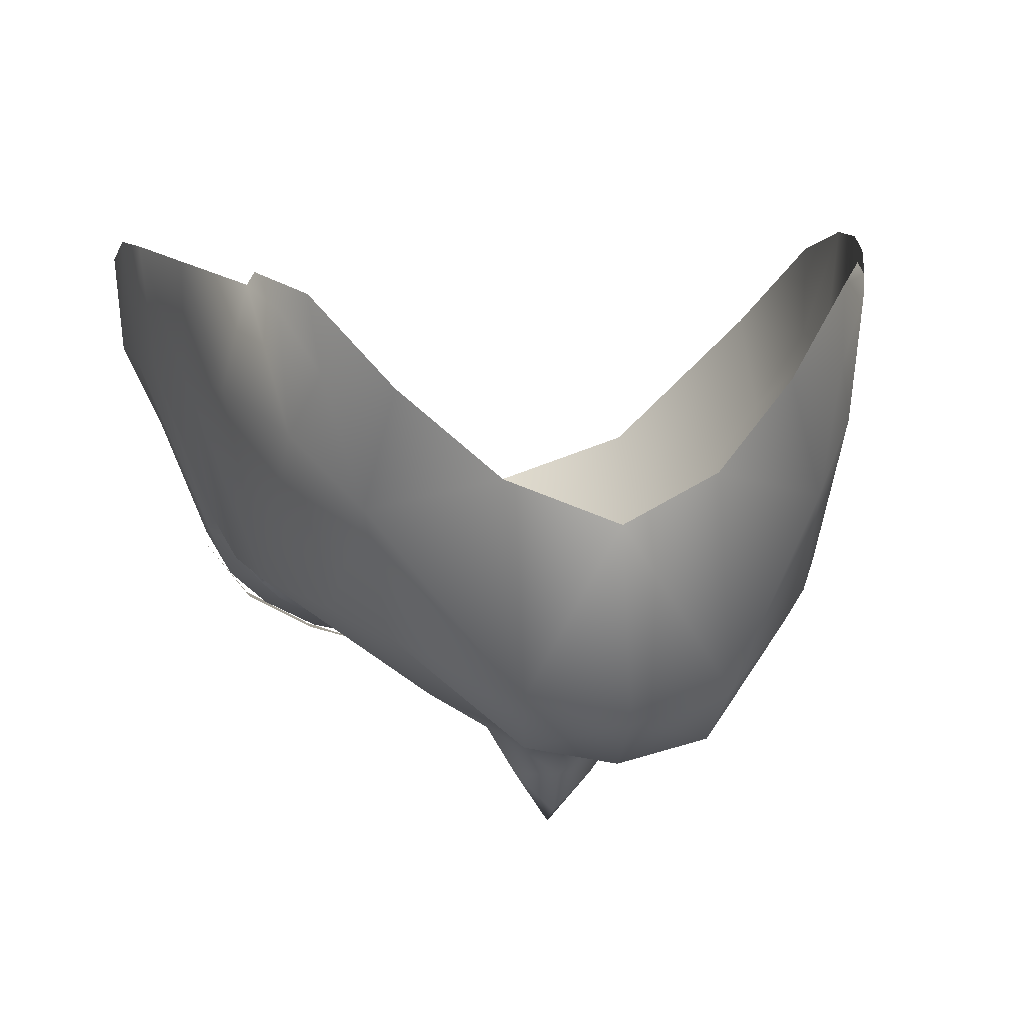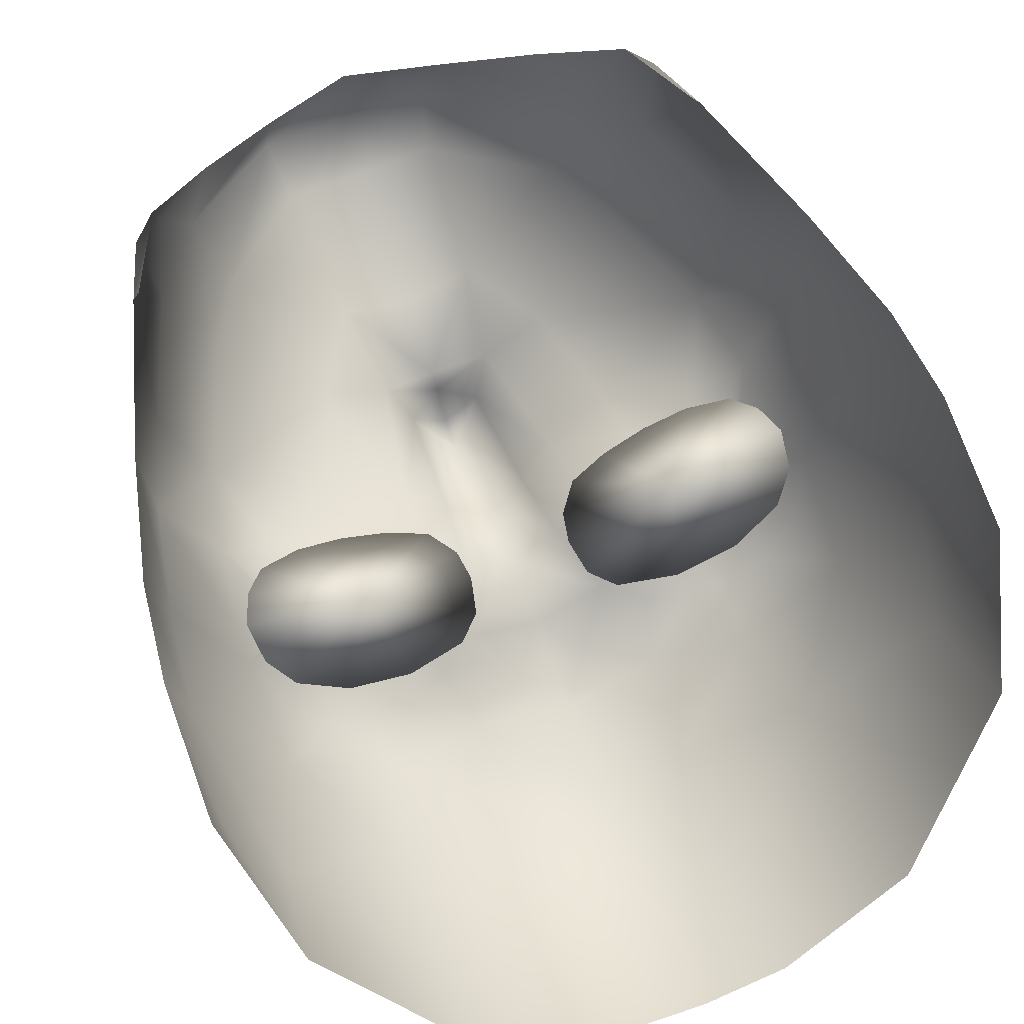
<metadata>
{"format":"obj","ext":"obj","renderer":"f3d","projection":"perspective","resolution":1024,"background":"white","views":[{"elev":10.0,"azim":169.1,"up":"+Y"},{"elev":71.3,"azim":-21.1,"up":"+Y"}]}
</metadata>
<code>
g SeparateMesh_NPC_Tarshi_Model_Tarshi_Face_LOD2
v 0.02196 -0.06662 1.643
v 0.02506 -0.06733 1.644
v 0.01681 -0.06852 1.655
v 0.02506 -0.06733 1.644
v 0.02945 -0.06739 1.645
v 0.02882 -0.06712 1.658
v 0.03248 -0.05462 1.644
v 0.01208 -0.06755 1.651
v 0.02196 -0.06662 1.643
v 0.01059 -0.06559 1.644
v 0.02196 -0.06662 1.643
v 0.01809 -0.06487 1.639
v 0.01154 -0.06407 1.638
v 0.01809 -0.06487 1.639
v 0.04132 -0.0628 1.658
v 0.03559 -0.06634 1.646
v 0.04075 -0.06387 1.646
v 0.051 -0.05586 1.655
v 0.04075 -0.06387 1.646
v 0.04456 -0.06147 1.644
v 0.05529 -0.05136 1.65
v 0.01568 -0.06271 1.633
v 0.04456 -0.06147 1.644
v 0.01894 -0.06415 1.637
v 0.01809 -0.06487 1.639
v 0.05628 -0.04863 1.642
v 0.04456 -0.06147 1.644
v 0.04757 -0.05854 1.642
v 0.02339 -0.06067 1.63
v 0.02329 -0.0635 1.637
v 0.05402 -0.04971 1.636
v 0.04814 -0.05789 1.642
v 0.04984 -0.05174 1.631
v 0.04814 -0.05789 1.642
v 0.03265 -0.05827 1.629
v 0.0318 -0.06223 1.636
v 0.02329 -0.0635 1.637
v 0.04162 -0.05523 1.629
v 0.04655 -0.05827 1.64
v 0.03808 -0.0611 1.636
v 0.02329 -0.0635 1.637
v 0.01894 -0.06415 1.637
v 0.04814 -0.05789 1.642
v 0.04757 -0.05854 1.642
v 0.04814 -0.05789 1.642
v 0.04655 -0.05827 1.64
v 0.03808 -0.0611 1.636
v 0.0318 -0.06223 1.636
v 0.04655 -0.05827 1.64
v 0.04299 -0.05958 1.637
v 0.04299 -0.05958 1.637
v 0.03808 -0.0611 1.636
v 0.02945 -0.06739 1.645
v 0.03559 -0.06634 1.646
v 0.0318 -0.06223 1.636
v 0.03098 -0.06627 1.627
v 0.02329 -0.0635 1.637
v 0.0318 -0.06223 1.636
v 0.03808 -0.0611 1.636
v 0.0449 -0.0602 1.625
v 0.02945 -0.06975 1.615
v 0.05229 -0.05319 1.609
v 0.01611 -0.07314 1.621
v 0.02403 -0.07231 1.594
v 0.01704 -0.06785 1.632
v 0.02329 -0.0635 1.637
v 0.05554 -0.05219 1.625
v 0.04299 -0.05958 1.637
v 0.01146 -0.08032 1.594
v 0.00845 -0.07891 1.624
v 0.007147 -0.08955 1.599
v 0.06444 -0.01811 1.625
v 0.01363 -0.07459 1.576
v 1.017e-17 -0.08879 1.595
v -1.269e-18 -0.08498 1.592
v -0 -0.1005 1.604
v 7.18e-18 -0.09701 1.599
v -0.007147 -0.08955 1.599
v -0.01146 -0.08032 1.594
v 2e-17 -0.08479 1.626
v -0.00845 -0.07891 1.624
v -0.009944 -0.07076 1.639
v 0.009944 -0.07076 1.639
v -0.01611 -0.07314 1.621
v 0.01809 -0.06487 1.639
v 0.01894 -0.06415 1.637
v 1.327e-17 -0.07776 1.64
v -0.01704 -0.06785 1.632
v -0.01894 -0.06415 1.637
v -0.01809 -0.06487 1.639
v -0.02403 -0.07231 1.594
v -0.01363 -0.07459 1.576
v -0 -0.07878 1.577
v -0 -0.07406 1.547
v -0.03098 -0.06627 1.627
v -0.02329 -0.0635 1.637
v -0.02945 -0.06975 1.615
v -0.05229 -0.05319 1.609
v -0.0449 -0.0602 1.625
v -0.03808 -0.0611 1.636
v -0.0318 -0.06223 1.636
v -0.03482 -0.05592 1.569
v -0.01548 -0.07083 1.548
v -0.04283 -0.05379 1.584
v -0 -0.0652 1.538
v -0.01729 -0.0607 1.54
v -0 -0.03355 1.545
v -0.01816 -0.02679 1.553
v -0.03943 -0.03327 1.565
v -0.03403 -0.01304 1.564
v -0.04988 -0.02291 1.582
v -0.04542 -0.01147 1.572
v -0.04692 0.001675 1.577
v -0.05155 -0.001131 1.58
v -0.05564 0.002006 1.592
v -0.0543 0.004196 1.592
v -0.05885 -0.01799 1.608
v -0.06489 0.003848 1.622
v -0.06444 -0.01811 1.625
v -0.05554 -0.05219 1.625
v -0.04299 -0.05958 1.637
v -0.06871 -0.01839 1.644
v -0.07108 0.004871 1.645
v -0.0582 -0.04775 1.642
v -0.04814 -0.05789 1.642
v -0.04655 -0.05827 1.64
v -0.07117 -0.01893 1.663
v -0.07349 0.004479 1.663
v -0.05858 -0.05086 1.649
v -0.04814 -0.05789 1.642
v -0.04757 -0.05854 1.642
v -0.0728 -0.01882 1.684
v -0.07406 -0.0009572 1.688
v -0.06668 -0.01888 1.713
v -0.06514 -0.03553 1.693
v -0.05761 -0.05531 1.67
v -0.04353 -0.05838 1.715
v -0.04356 -0.04782 1.733
v -0.04235 -0.0659 1.692
v -0.01771 -0.07097 1.719
v -0.01677 -0.05807 1.74
v -0 -0.07303 1.719
v -0 -0.05962 1.741
v 0.01677 -0.05807 1.74
v -0.01649 -0.07902 1.691
v -0.05386 -0.06165 1.658
v -0.04757 -0.05854 1.642
v -0.04456 -0.06147 1.644
v -0.03819 -0.07132 1.674
v -0.04663 -0.06839 1.661
v -0.04456 -0.06147 1.644
v -0.04075 -0.06387 1.646
v 0.01771 -0.07097 1.719
v 0.04356 -0.04782 1.733
v 0.04353 -0.05838 1.715
v 0.06668 -0.01888 1.713
v 5.278e-18 -0.0815 1.689
v 0.01649 -0.07902 1.691
v 0.04235 -0.0659 1.692
v 0.06514 -0.03553 1.693
v -0.01876 -0.07956 1.67
v 0.0728 -0.01882 1.684
v 0.07406 -0.0009572 1.688
v 0.07349 0.004479 1.663
v 0.07117 -0.01893 1.663
v 0.07108 0.004871 1.645
v 0.05761 -0.05531 1.67
v 0.03819 -0.07132 1.674
v 0.01876 -0.07956 1.67
v 1.077e-17 -0.08324 1.671
v 0.06871 -0.01839 1.644
v 0.05858 -0.05086 1.649
v 0.06489 0.003848 1.622
v 0.0582 -0.04775 1.642
v 0.05885 -0.01799 1.608
v 0.05564 0.002006 1.592
v 0.04757 -0.05854 1.642
v 0.04814 -0.05789 1.642
v 0.04814 -0.05789 1.642
v 0.04655 -0.05827 1.64
v 0.05386 -0.06165 1.658
v 0.04757 -0.05854 1.642
v 0.04456 -0.06147 1.644
v 0.04663 -0.06839 1.661
v 0.04456 -0.06147 1.644
v 0.04075 -0.06387 1.646
v 0.04988 -0.02291 1.582
v 0.04283 -0.05379 1.584
v 0.03482 -0.05592 1.569
v 0.05155 -0.001131 1.58
v 0.0543 0.004196 1.592
v 0.04692 0.001675 1.577
v 0.04542 -0.01147 1.572
v 0.03403 -0.01304 1.564
v 0.03943 -0.03327 1.565
v 0.01816 -0.02679 1.553
v 0.01729 -0.0607 1.54
v -0 -0.03355 1.545
v -0 -0.0652 1.538
v 0.01548 -0.07083 1.548
v 0.01894 -0.06415 1.637
v 0.02329 -0.0635 1.637
v 0.03808 -0.0611 1.636
v 0.04299 -0.05958 1.637
v -0.03265 -0.05827 1.629
v -0.0318 -0.06223 1.636
v -0.03808 -0.0611 1.636
v -0.03808 -0.0611 1.636
v -0.04162 -0.05523 1.629
v -0.03248 -0.05462 1.644
v -0.02339 -0.06067 1.63
v -0.0318 -0.06223 1.636
v -0.02329 -0.0635 1.637
v -0.01568 -0.06271 1.633
v -0.02329 -0.0635 1.637
v -0.01154 -0.06407 1.638
v -0.01894 -0.06415 1.637
v -0.01809 -0.06487 1.639
v -0.01059 -0.06559 1.644
v -0.01809 -0.06487 1.639
v -0.01208 -0.06755 1.651
v -0.01681 -0.06852 1.655
v -0.04984 -0.05174 1.631
v -0.02196 -0.06662 1.643
v -0.02196 -0.06662 1.643
v -0.01809 -0.06487 1.639
v -0.04655 -0.05827 1.64
v -0.05402 -0.04971 1.636
v -0.04814 -0.05789 1.642
v -0.05628 -0.04863 1.642
v -0.04814 -0.05789 1.642
v -0.05529 -0.05136 1.65
v -0.04757 -0.05854 1.642
v -0.04456 -0.06147 1.644
v -0.051 -0.05586 1.655
v -0.04456 -0.06147 1.644
v -0.04132 -0.0628 1.658
v -0.04075 -0.06387 1.646
v -0.04456 -0.06147 1.644
v -0.02882 -0.06712 1.658
v -0.03559 -0.06634 1.646
v -0.04075 -0.06387 1.646
v -0.02945 -0.06739 1.645
v -0.02506 -0.06733 1.644
v -0.04814 -0.05789 1.642
v -0.04757 -0.05854 1.642
v -0.02945 -0.06739 1.645
v -0.03559 -0.06634 1.646
v -0.02196 -0.06662 1.643
v -0.02506 -0.06733 1.644
v -0.01894 -0.06415 1.637
v -0.02329 -0.0635 1.637
v -0.04655 -0.05827 1.64
v -0.04299 -0.05958 1.637
v -0.03808 -0.0611 1.636
v -0.04299 -0.05958 1.637
v -0.04655 -0.05827 1.64
v -0.04814 -0.05789 1.642
v -0.04299 -0.05958 1.637
v -0.04655 -0.05827 1.64
v -0.03808 -0.0611 1.636
v -0.04299 -0.05958 1.637
v -0.0318 -0.06223 1.636
v -0.02329 -0.0635 1.637
v -0.02329 -0.0635 1.637
v -0.01894 -0.06415 1.637
v 0.04299 -0.05958 1.637
v 0.04655 -0.05827 1.64
v 0.02506 -0.06733 1.644
v 0.02964 -0.07516 1.66
v 0.02945 -0.06739 1.645
v 0.02225 -0.07592 1.658
v 0.0369 -0.07358 1.661
v 0.02945 -0.06739 1.645
v 0.03559 -0.06634 1.646
v 0.03559 -0.06634 1.646
v 0.04075 -0.06387 1.646
v 0.00685 -0.08215 1.662
v 0.01458 -0.0742 1.653
v 0.02506 -0.06733 1.644
v 0.02196 -0.06662 1.643
v 1.254e-17 -0.0827 1.662
v 1.175e-17 -0.07994 1.654
v -0.00685 -0.08215 1.662
v 0.02196 -0.06662 1.643
v 0.01809 -0.06487 1.639
v -0.01458 -0.0742 1.653
v -0.02196 -0.06662 1.643
v -0.01809 -0.06487 1.639
v -0.02225 -0.07592 1.658
v -0.02506 -0.06733 1.644
v -0.02196 -0.06662 1.643
v -0.02964 -0.07516 1.66
v -0.02506 -0.06733 1.644
v -0.02945 -0.06739 1.645
v -0.0369 -0.07358 1.661
v -0.02945 -0.06739 1.645
v -0.03559 -0.06634 1.646
v -0.03559 -0.06634 1.646
v -0.04075 -0.06387 1.646
v -0.01672 -0.06876 1.641
v -0.01805 -0.06823 1.642
v -0.01796 -0.06852 1.642
v -0.02051 -0.06769 1.643
v -0.02059 -0.0683 1.645
v -0.02465 -0.06986 1.646
v -0.02436 -0.06923 1.646
v -0.02932 -0.06945 1.648
v -0.02937 -0.06994 1.647
v -0.03548 -0.06914 1.647
v -0.03575 -0.06854 1.648
v -0.02945 -0.06739 1.645
v -0.02506 -0.06733 1.644
v -0.03559 -0.06634 1.646
v -0.0416 -0.067 1.647
v -0.04083 -0.06405 1.646
v -0.04163 -0.06643 1.648
v -0.04377 -0.06207 1.644
v -0.02054 -0.06805 1.643
v -0.02051 -0.06769 1.643
v -0.02121 -0.06676 1.642
v -0.01856 -0.0667 1.641
v -0.04541 -0.06454 1.646
v -0.04578 -0.06382 1.647
v -0.0465 -0.05967 1.643
v -0.01894 -0.06701 1.641
v -0.01932 -0.06616 1.64
v -0.01788 -0.06566 1.639
v -0.04886 -0.06115 1.645
v -0.04991 -0.05988 1.646
v -0.04814 -0.05789 1.642
v -0.05069 -0.05893 1.643
v -0.05171 -0.05784 1.645
v -0.05379 -0.05566 1.644
v -0.05193 -0.05617 1.642
v -0.049 -0.05841 1.642
v -0.04989 -0.05687 1.641
v -0.04689 -0.05815 1.639
v -0.04658 -0.05861 1.639
v -0.04624 -0.05845 1.64
v -0.04415 -0.0593 1.638
v -0.0218 -0.06379 1.637
v -0.02547 -0.06373 1.636
v -0.02524 -0.06328 1.636
v -0.0318 -0.06223 1.636
v -0.03201 -0.06291 1.635
v -0.03819 -0.06113 1.636
v -0.03838 -0.06152 1.635
v -0.04061 -0.06042 1.637
v -0.0418 -0.06068 1.635
v -0.04299 -0.05958 1.637
v -0.04509 -0.05945 1.636
v 0.01672 -0.06666 1.641
v 0.01796 -0.06747 1.642
v 0.01805 -0.06718 1.642
v 0.02051 -0.06769 1.643
v 0.02059 -0.0683 1.645
v 0.02465 -0.06986 1.646
v 0.02436 -0.06923 1.646
v 0.02932 -0.06945 1.648
v 0.02937 -0.06994 1.647
v 0.03548 -0.06914 1.647
v 0.03575 -0.06854 1.648
v 0.02945 -0.06739 1.645
v 0.02506 -0.06733 1.644
v 0.03559 -0.06634 1.646
v 0.0416 -0.067 1.647
v 0.04083 -0.06405 1.646
v 0.04163 -0.06643 1.648
v 0.04377 -0.06207 1.644
v 0.02054 -0.06805 1.643
v 0.02051 -0.06769 1.643
v 0.02121 -0.06639 1.642
v 0.01856 -0.06633 1.641
v 0.04541 -0.06454 1.646
v 0.04578 -0.06382 1.647
v 0.0465 -0.05967 1.643
v 0.01894 -0.06664 1.641
v 0.01932 -0.06579 1.64
v 0.01788 -0.06529 1.639
v 0.04886 -0.06115 1.645
v 0.04991 -0.05988 1.646
v 0.04814 -0.05789 1.642
v 0.05069 -0.05893 1.643
v 0.05171 -0.05784 1.645
v 0.05379 -0.05566 1.644
v 0.05193 -0.05617 1.642
v 0.049 -0.05841 1.642
v 0.04989 -0.05687 1.641
v 0.04689 -0.05815 1.639
v 0.04658 -0.05861 1.639
v 0.04624 -0.05845 1.64
v 0.04415 -0.0593 1.638
v 0.0218 -0.06379 1.637
v 0.02524 -0.06328 1.636
v 0.02547 -0.06373 1.636
v 0.0318 -0.06223 1.636
v 0.03201 -0.06291 1.635
v 0.03819 -0.06113 1.636
v 0.03838 -0.06152 1.635
v 0.04061 -0.06042 1.637
v 0.0418 -0.06068 1.635
v 0.04299 -0.05958 1.637
v 0.04509 -0.05945 1.636
v 0.05853 -0.05566 1.658
v 0.05 -0.06704 1.661
v 0.05014 -0.0671 1.665
v 0.03785 -0.07406 1.665
v 0.03778 -0.07377 1.66
v 0.02717 -0.07691 1.659
v 0.02657 -0.07804 1.664
v 0.01849 -0.07838 1.657
v 0.01711 -0.08023 1.663
v 0.01386 -0.07927 1.657
v -0.05014 -0.0671 1.665
v -0.05 -0.06704 1.661
v -0.05853 -0.05566 1.658
v -0.03785 -0.07406 1.665
v -0.03778 -0.07377 1.66
v -0.02717 -0.07691 1.659
v -0.02657 -0.07804 1.664
v -0.01849 -0.07838 1.657
v -0.01711 -0.08023 1.663
v -0.01386 -0.07927 1.657
v 0.03846 -0.0588 1.639
v 0.03264 -0.06275 1.643
v 0.0398 -0.0593 1.641
v 0.0362 -0.05873 1.637
v 0.04019 -0.05999 1.644
v 0.03358 -0.05912 1.636
v 0.03968 -0.06117 1.646
v 0.03043 -0.05981 1.636
v 0.03725 -0.06344 1.65
v 0.02768 -0.06067 1.638
v 0.0333 -0.06507 1.651
v 0.02567 -0.06173 1.64
v 0.02936 -0.06519 1.651
v 0.02504 -0.06311 1.644
v 0.02619 -0.0645 1.648
v -0.03264 -0.06275 1.643
v -0.03846 -0.0588 1.639
v -0.0398 -0.0593 1.641
v -0.03994 -0.06058 1.645
v -0.0362 -0.05873 1.637
v -0.03837 -0.06269 1.649
v -0.03358 -0.05912 1.636
v -0.03472 -0.06463 1.651
v -0.03043 -0.05981 1.636
v -0.03071 -0.06528 1.651
v -0.02768 -0.06067 1.638
v -0.0271 -0.0648 1.649
v -0.02567 -0.06173 1.64
v -0.02517 -0.06363 1.646
v -0.02492 -0.06259 1.643
g SeparateMesh_NPC_Tarshi_Model_Tarshi_Face_LOD2_0
f 3 2 1
f 5 4 3
f 6 5 3
f 3 7 6
f 3 8 7
f 8 3 9
f 8 10 7
f 8 11 10
f 11 12 10
f 10 13 7
f 13 10 14
f 6 7 15
f 6 15 16
f 15 17 16
f 15 7 18
f 15 18 19
f 18 20 19
f 18 7 21
f 13 22 7
f 18 21 23
f 22 13 24
f 13 25 24
f 21 7 26
f 21 26 27
f 26 28 27
f 29 7 22
f 22 30 29
f 31 26 7
f 31 32 26
f 31 7 33
f 34 31 33
f 35 7 29
f 36 35 29
f 37 36 29
f 33 7 38
f 38 7 35
f 38 39 33
f 40 38 35
f 42 41 22
f 44 26 43
f 46 45 33
f 48 47 35
f 38 50 49
f 52 51 38
f 6 54 53
f 57 56 55
f 59 58 56
f 60 59 56
f 60 56 61
f 62 60 61
f 63 61 56
f 62 61 64
f 63 64 61
f 65 63 56
f 65 56 66
f 62 67 60
f 60 67 68
f 64 63 69
f 70 63 65
f 69 63 71
f 70 71 63
f 62 72 67
f 73 64 69
f 69 71 74
f 69 75 73
f 75 69 74
f 71 70 76
f 74 71 77
f 77 71 76
f 74 77 78
f 78 77 76
f 79 75 74
f 78 79 74
f 70 80 76
f 78 76 81
f 76 80 81
f 82 81 80
f 70 83 80
f 83 70 65
f 78 81 84
f 84 79 78
f 83 65 85
f 65 86 85
f 87 82 80
f 83 87 80
f 81 82 88
f 84 81 88
f 89 88 82
f 90 89 82
f 84 91 79
f 91 92 79
f 75 79 92
f 93 75 92
f 75 93 73
f 94 93 92
f 93 94 73
f 84 88 95
f 95 88 96
f 91 84 97
f 97 84 95
f 91 97 98
f 97 95 99
f 97 99 98
f 100 99 95
f 101 100 95
f 102 92 91
f 103 94 92
f 102 103 92
f 91 98 104
f 102 91 104
f 105 94 103
f 106 105 103
f 103 102 106
f 105 106 107
f 106 108 107
f 102 109 106
f 108 106 109
f 109 102 104
f 110 108 109
f 109 104 111
f 104 98 111
f 110 109 112
f 112 109 111
f 113 110 112
f 113 112 114
f 114 112 111
f 113 114 115
f 115 114 111
f 116 113 115
f 115 111 117
f 111 98 117
f 118 115 117
f 119 117 98
f 118 117 119
f 98 120 119
f 99 120 98
f 120 99 121
f 119 122 118
f 122 123 118
f 124 119 120
f 124 122 119
f 124 120 125
f 120 126 125
f 122 127 123
f 127 128 123
f 122 124 129
f 122 129 127
f 129 124 130
f 131 129 130
f 128 127 132
f 133 128 132
f 133 132 134
f 127 135 132
f 134 132 135
f 136 127 129
f 135 127 136
f 134 135 137
f 138 134 137
f 135 139 137
f 135 136 139
f 138 137 140
f 137 139 140
f 141 138 140
f 141 140 142
f 143 141 142
f 144 143 142
f 139 145 140
f 142 140 145
f 146 136 129
f 129 147 146
f 147 148 146
f 136 149 139
f 145 139 149
f 136 146 150
f 136 150 149
f 150 146 151
f 152 150 151
f 153 144 142
f 154 144 153
f 155 154 153
f 156 154 155
f 157 142 145
f 153 142 158
f 142 157 158
f 159 155 153
f 158 159 153
f 160 156 155
f 159 160 155
f 157 145 161
f 149 161 145
f 162 156 160
f 163 156 162
f 164 163 162
f 165 164 162
f 160 165 162
f 164 165 166
f 160 159 167
f 165 160 167
f 159 158 168
f 159 168 167
f 158 157 169
f 158 169 168
f 170 157 161
f 157 170 169
f 165 171 166
f 172 165 167
f 171 165 172
f 171 72 166
f 72 173 166
f 174 171 172
f 72 171 174
f 175 173 72
f 176 173 175
f 172 177 174
f 177 178 174
f 67 72 174
f 67 174 179
f 180 67 179
f 175 72 62
f 172 167 181
f 172 181 182
f 181 183 182
f 181 167 184
f 181 184 185
f 184 186 185
f 167 168 184
f 62 187 175
f 187 176 175
f 62 188 187
f 62 64 188
f 189 188 64
f 73 189 64
f 190 176 187
f 191 176 190
f 192 191 190
f 193 192 190
f 193 190 187
f 194 192 193
f 195 187 188
f 195 193 187
f 195 194 193
f 189 195 188
f 194 195 196
f 196 195 197
f 189 197 195
f 196 197 198
f 197 199 198
f 200 189 73
f 200 197 189
f 197 200 199
f 94 200 73
f 200 94 199
f 202 201 65
f 204 203 60
f 207 206 205
f 209 208 205
f 210 209 205
f 210 205 211
f 205 212 211
f 212 213 211
f 211 214 210
f 215 214 211
f 214 216 210
f 216 214 217
f 218 216 217
f 216 219 210
f 219 216 220
f 219 221 210
f 221 222 210
f 210 223 209
f 224 222 221
f 225 221 219
f 226 225 219
f 227 209 223
f 210 228 223
f 228 229 223
f 210 230 228
f 231 228 230
f 232 230 210
f 230 232 233
f 232 234 233
f 210 235 232
f 232 235 236
f 210 237 235
f 235 237 238
f 239 235 238
f 210 240 237
f 210 222 240
f 237 240 241
f 242 237 241
f 243 240 222
f 244 243 222
f 230 246 245
f 248 240 247
f 250 222 249
f 252 251 214
f 254 209 253
f 209 256 255
f 258 257 223
f 260 120 259
f 262 99 261
f 264 263 95
f 88 266 265
f 67 268 267
f 271 270 269
f 270 272 269
f 272 270 169
f 270 168 169
f 168 270 273
f 273 270 274
f 275 273 274
f 168 273 184
f 184 273 276
f 277 184 276
f 272 169 278
f 169 170 278
f 279 272 278
f 280 272 279
f 281 280 279
f 170 282 278
f 282 283 278
f 279 278 283
f 282 170 284
f 283 282 284
f 170 161 284
f 279 283 87
f 83 279 87
f 279 83 285
f 83 286 285
f 87 283 287
f 284 287 283
f 82 87 287
f 82 287 288
f 289 82 288
f 161 290 284
f 290 287 284
f 290 291 287
f 291 292 287
f 293 290 161
f 290 293 294
f 293 295 294
f 149 293 161
f 296 293 149
f 293 296 297
f 296 298 297
f 150 296 149
f 296 150 299
f 150 300 299
f 303 302 301
f 302 303 304
f 303 305 304
f 306 304 305
f 307 306 305
f 307 308 306
f 308 309 306
f 310 309 308
f 311 310 308
f 309 312 306
f 312 309 310
f 312 313 306
f 314 312 310
f 315 310 311
f 310 315 314
f 315 316 314
f 317 315 311
f 318 316 315
f 306 313 319
f 319 320 306
f 313 321 319
f 320 319 322
f 323 315 317
f 323 318 315
f 324 323 317
f 318 323 325
f 326 319 321
f 319 326 322
f 327 326 321
f 328 322 326
f 328 326 327
f 323 324 329
f 323 329 325
f 324 330 329
f 331 325 329
f 329 330 332
f 332 331 329
f 330 333 332
f 333 334 332
f 332 334 335
f 336 332 335
f 332 336 331
f 337 336 335
f 337 338 336
f 336 339 331
f 338 339 336
f 339 340 331
f 339 338 341
f 339 341 340
f 344 343 342
f 344 345 343
f 345 346 343
f 346 345 347
f 348 346 347
f 348 347 349
f 350 348 349
f 350 349 351
f 352 350 351
f 355 354 353
f 354 355 356
f 357 354 356
f 357 356 358
f 359 357 358
f 360 359 358
f 361 360 358
f 361 362 360
f 362 363 360
f 364 361 358
f 361 364 362
f 365 364 358
f 364 366 362
f 362 367 363
f 367 362 366
f 368 367 366
f 367 369 363
f 368 370 367
f 365 358 371
f 372 371 358
f 373 365 371
f 371 372 374
f 367 375 369
f 370 375 367
f 375 376 369
f 375 370 377
f 371 378 373
f 378 371 374
f 378 379 373
f 374 380 378
f 378 380 379
f 376 375 381
f 381 375 377
f 382 376 381
f 377 383 381
f 382 381 384
f 383 384 381
f 385 382 384
f 386 385 384
f 386 384 387
f 384 388 387
f 388 384 383
f 388 389 387
f 390 389 388
f 391 388 383
f 391 390 388
f 392 391 383
f 390 391 393
f 393 391 392
f 396 395 394
f 397 395 396
f 398 397 396
f 397 398 399
f 398 400 399
f 399 400 401
f 400 402 401
f 401 402 403
f 402 404 403
f 407 406 405
f 406 407 408
f 409 406 408
f 410 409 408
f 411 410 408
f 412 410 411
f 413 412 411
f 414 412 413
f 417 416 415
f 415 416 418
f 416 419 418
f 419 420 418
f 420 421 418
f 420 422 421
f 422 423 421
f 422 424 423
f 427 426 425
f 425 426 428
f 429 426 427
f 428 426 430
f 429 431 426
f 430 426 432
f 433 426 431
f 432 426 434
f 435 426 433
f 434 426 436
f 435 437 426
f 436 426 438
f 439 426 437
f 438 426 439
f 442 441 440
f 443 442 440
f 441 444 440
f 445 443 440
f 440 444 446
f 447 445 440
f 440 446 448
f 449 447 440
f 440 448 450
f 440 451 449
f 440 450 452
f 440 453 451
f 440 452 454
f 440 454 453

</code>
